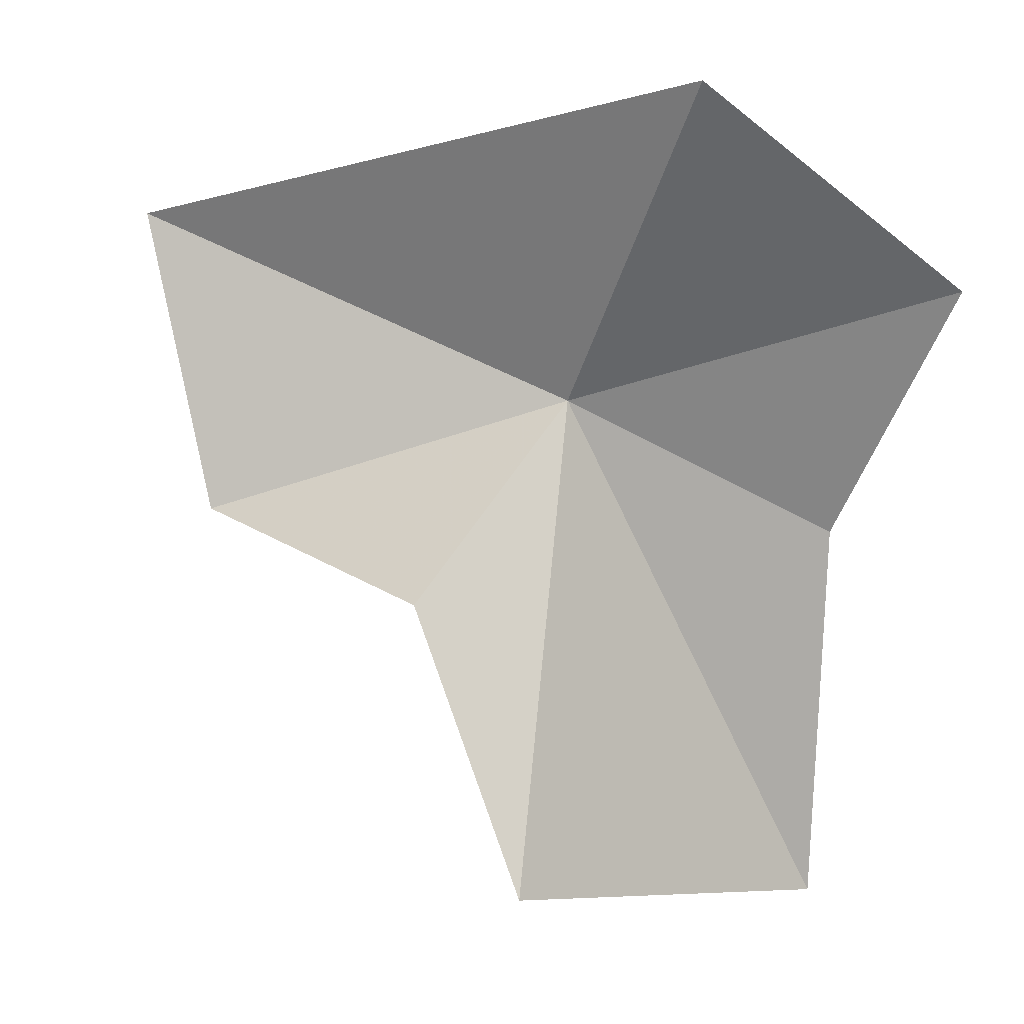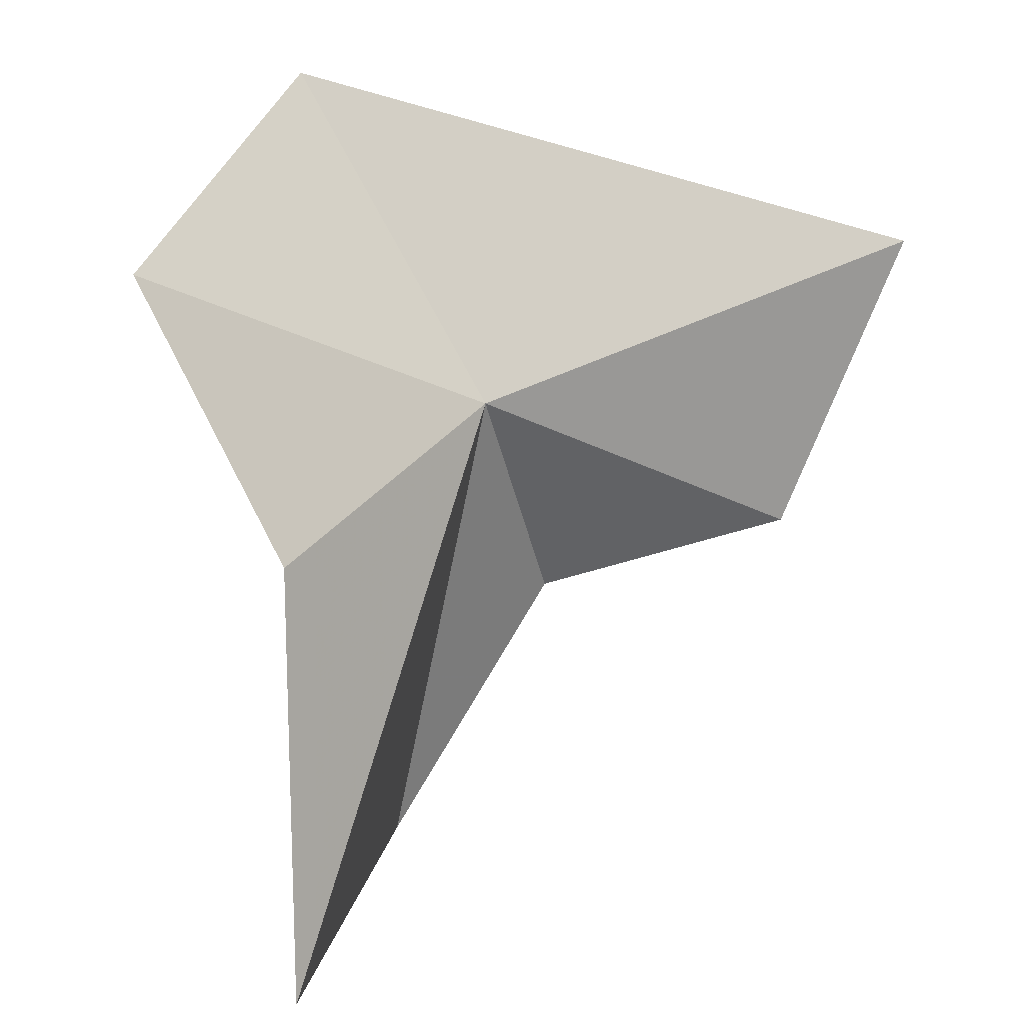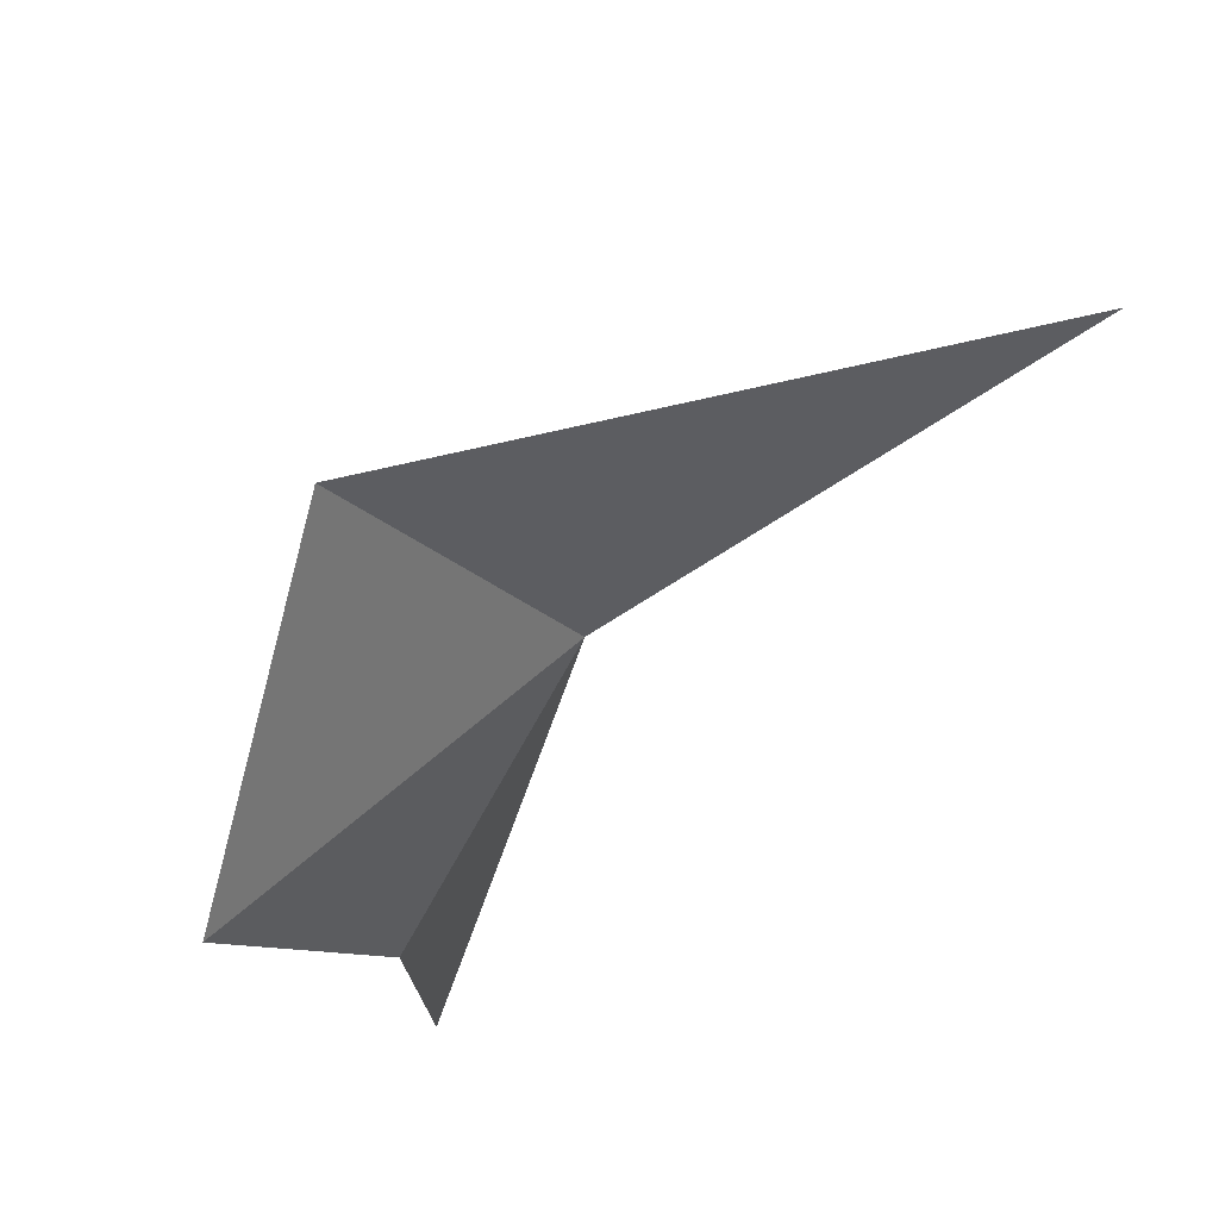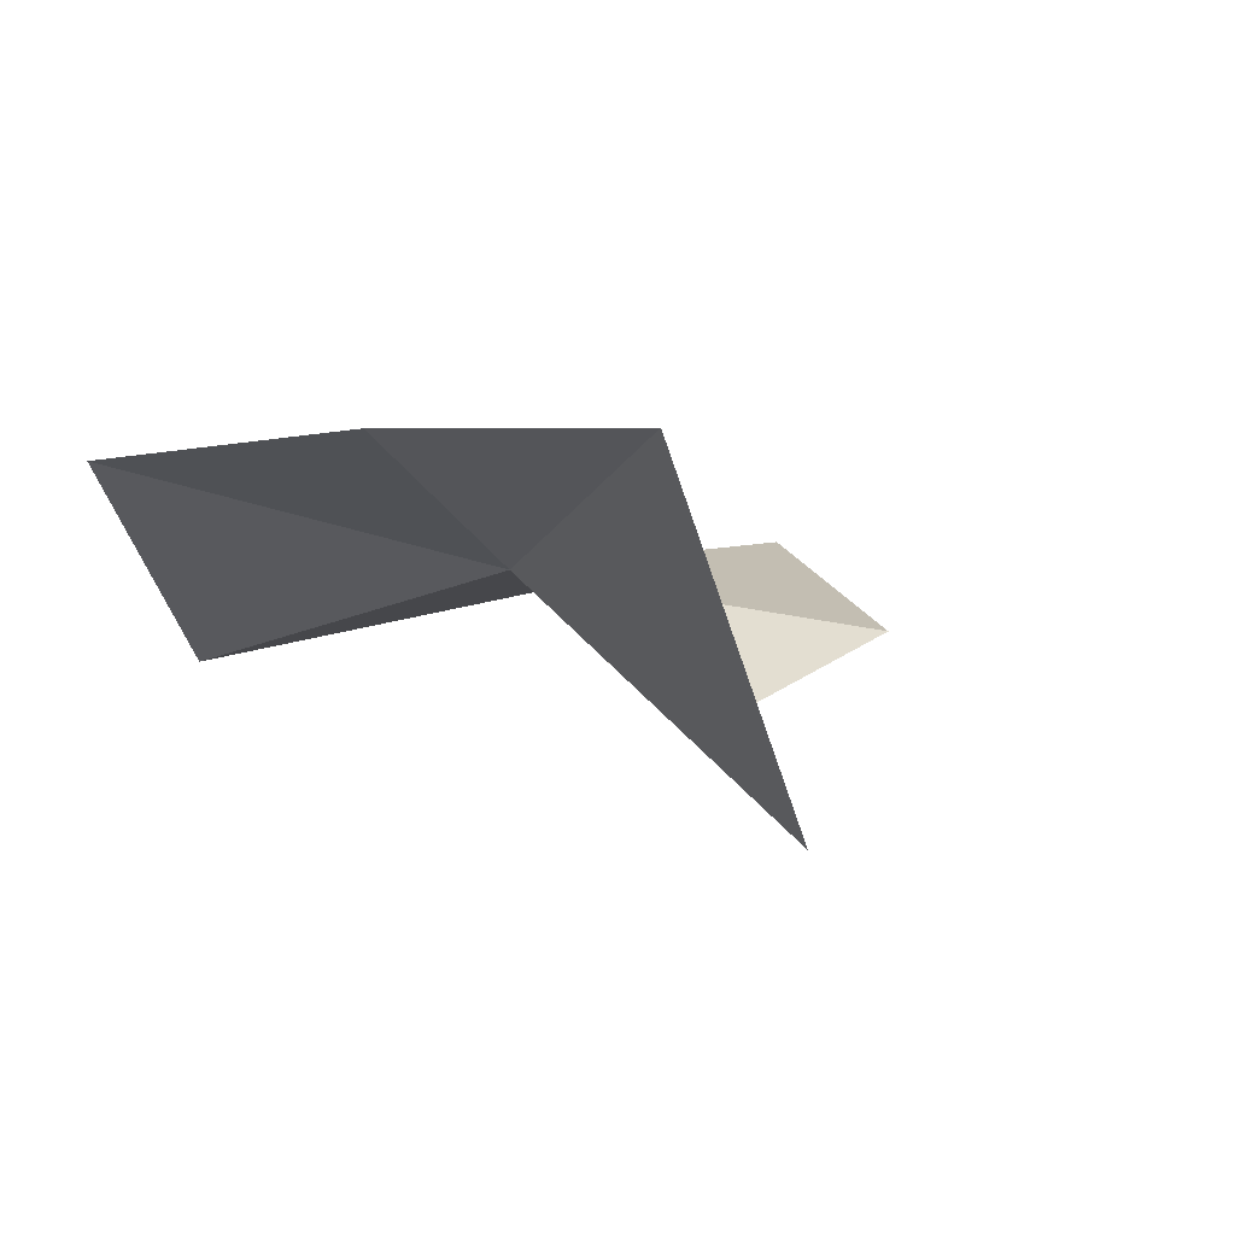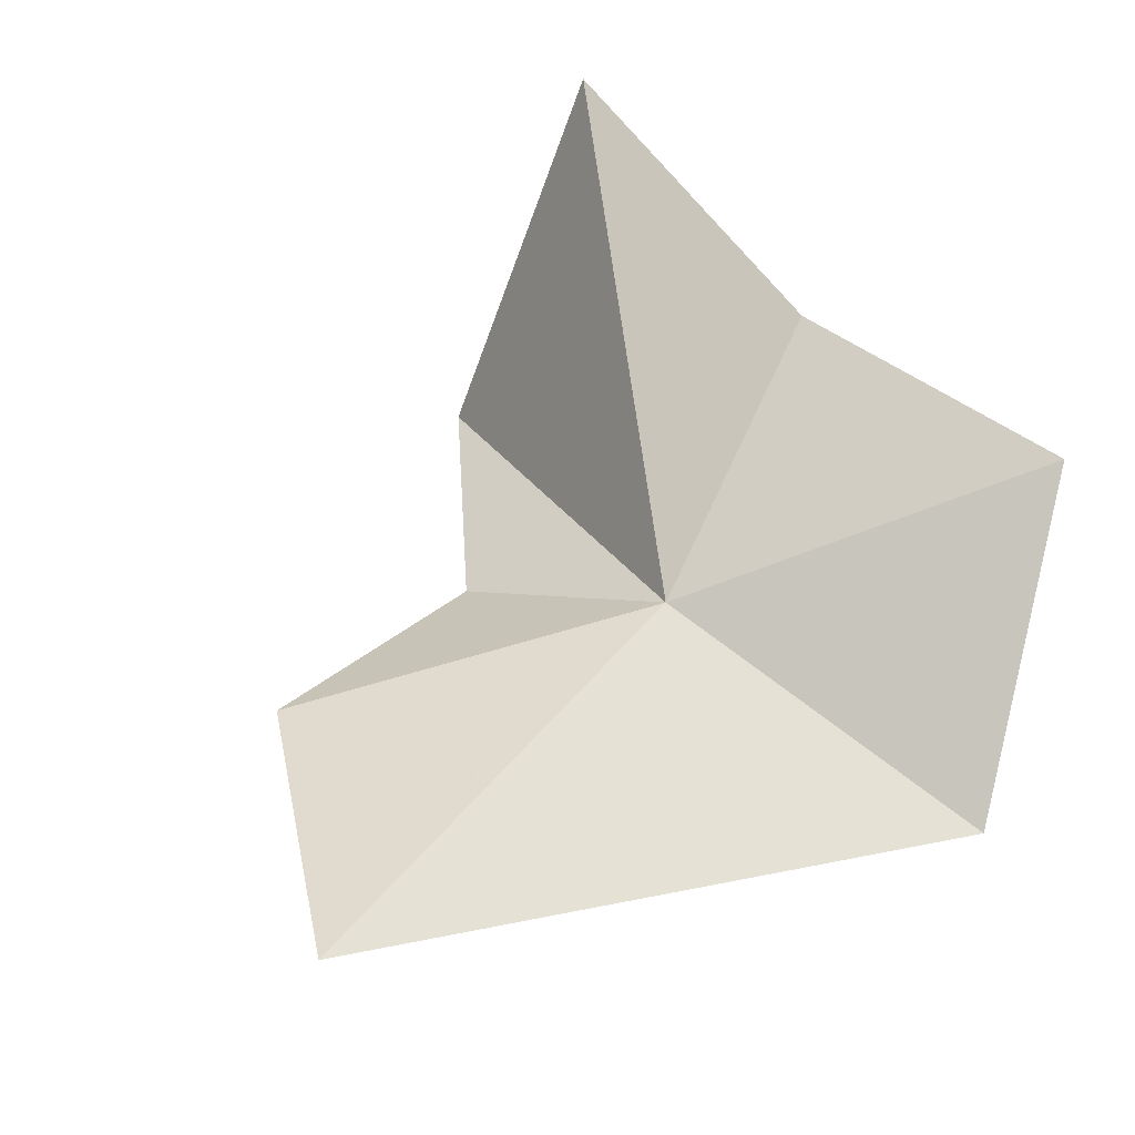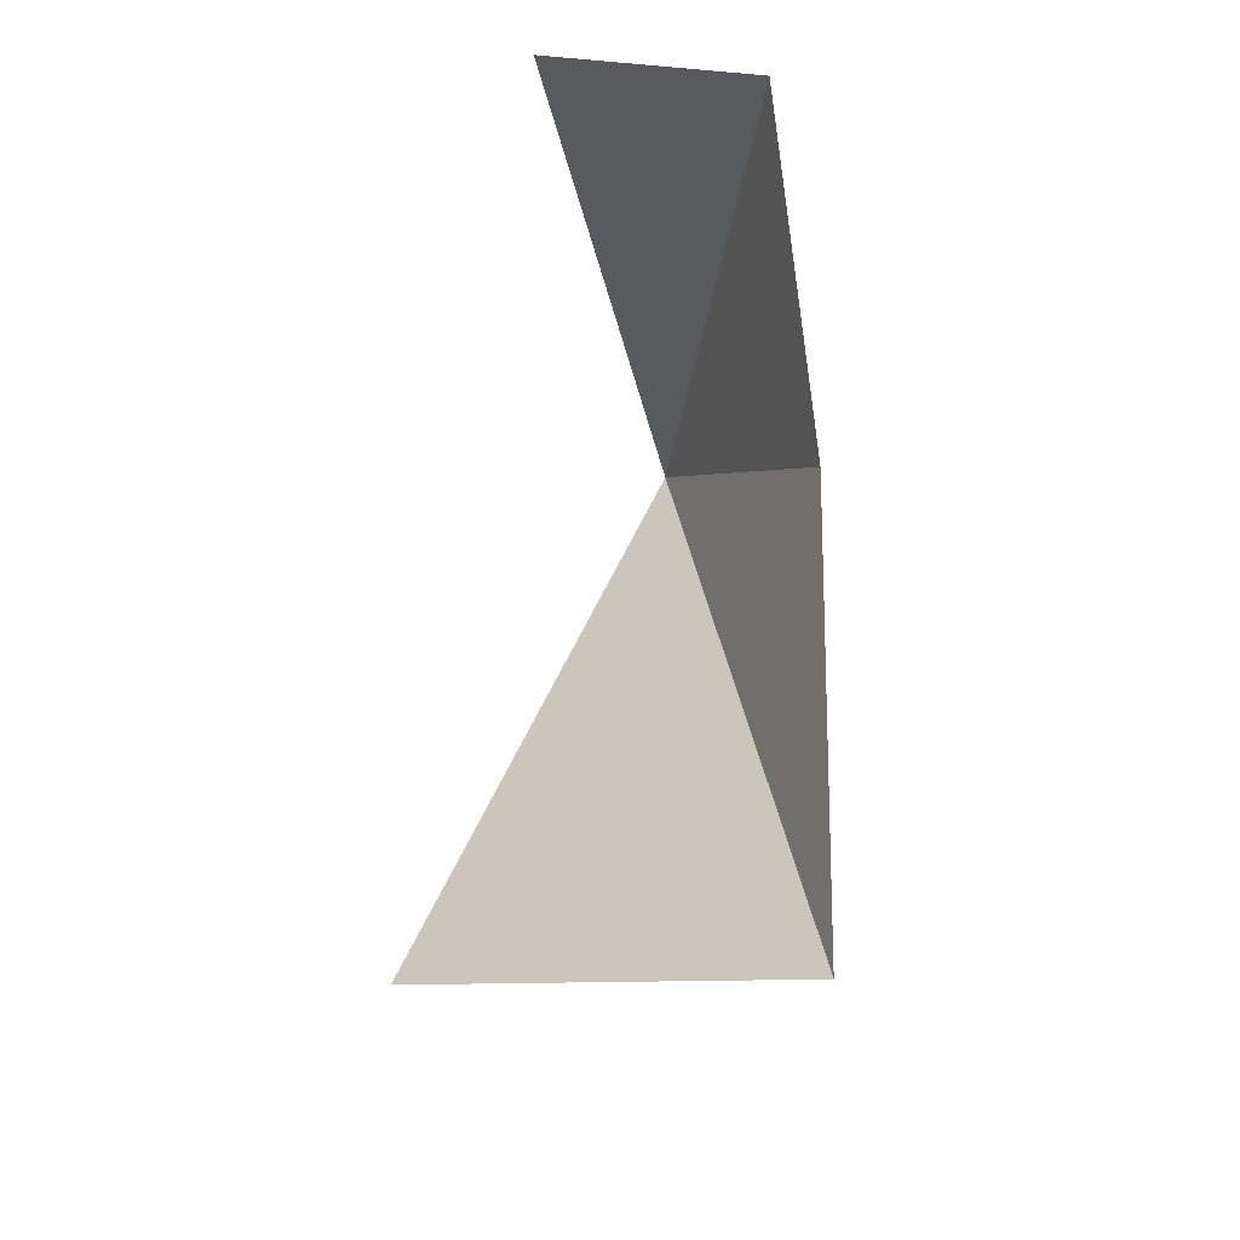
<metadata>
{"format":"obj","ext":"obj","renderer":"f3d","projection":"perspective","resolution":1024,"background":"white","views":[{"elev":13.6,"azim":17.8,"up":"+Z"},{"elev":2.5,"azim":157.3,"up":"+Z"},{"elev":72.2,"azim":151.1,"up":"+Z"},{"elev":3.2,"azim":143.7,"up":"+Y"},{"elev":55.2,"azim":-31.0,"up":"+Y"},{"elev":-28.7,"azim":94.4,"up":"+Z"}]}
</metadata>
<code>
v 1.697 21.38 16.7
v 0.006749 21.43 17.32
v 0.3712 21.14 16.25
v 1.265 20.91 16.01
v 1.756 20.61 15.06
v 2.55 21.83 14.73
v 2.264 21.02 17.88
v 3.058 21.75 17.11
v 2.591 21.84 16.16
f 1 2 3
f 1 3 4
f 1 4 5
f 1 5 6
f 1 7 2
f 1 8 7
f 1 9 8
f 1 6 9

</code>
